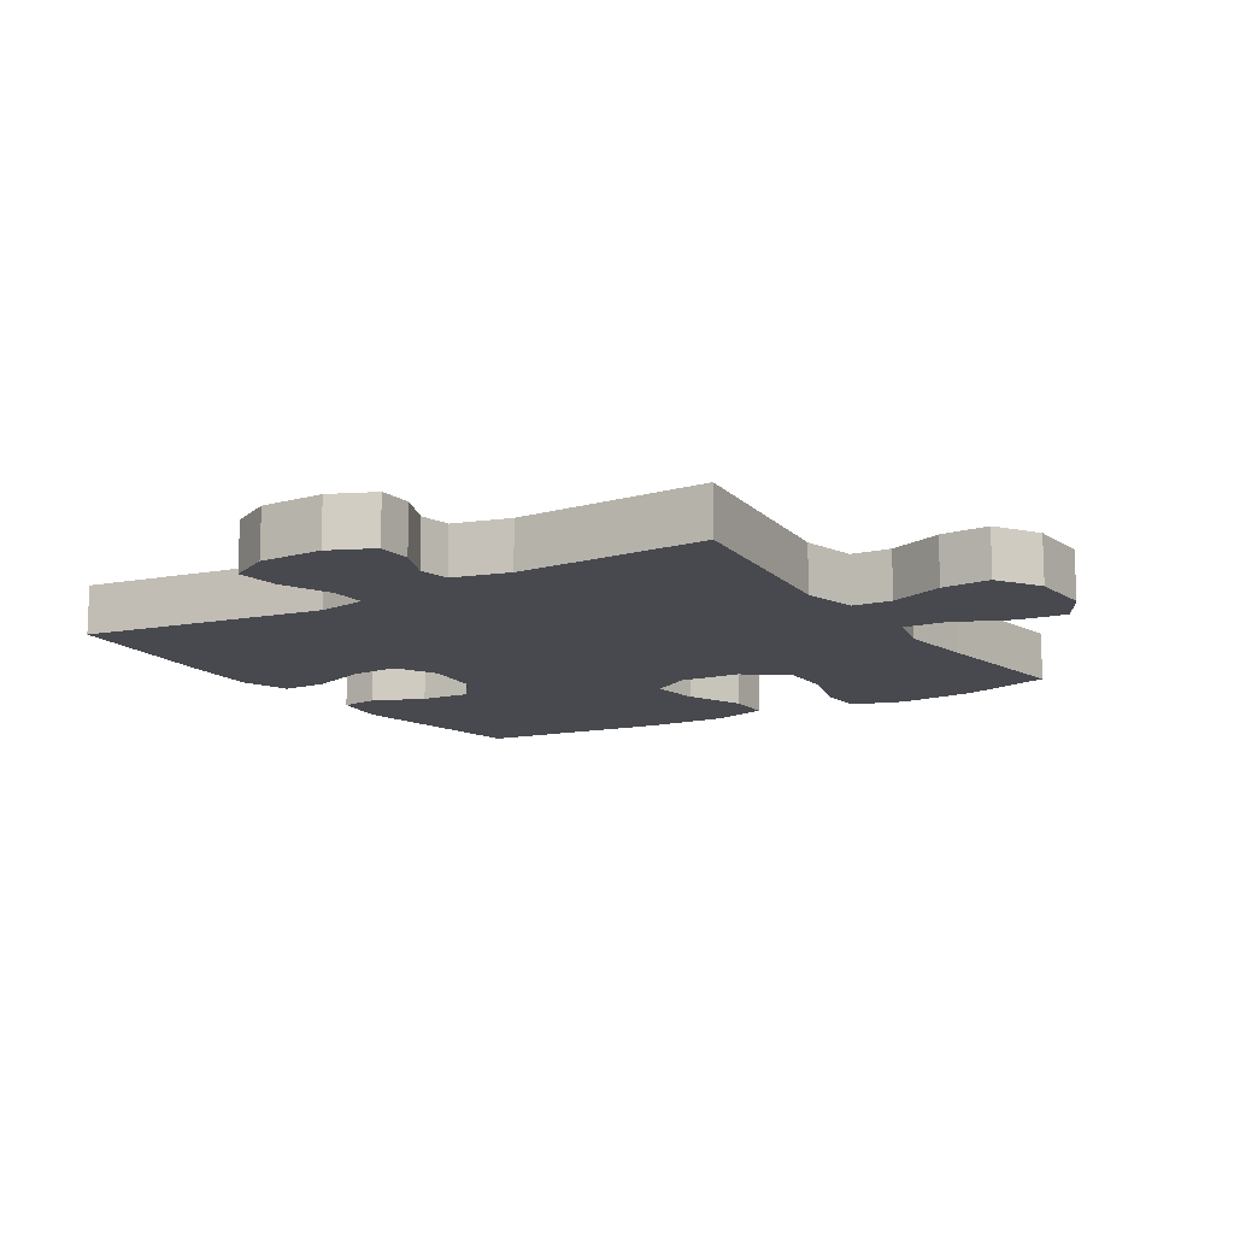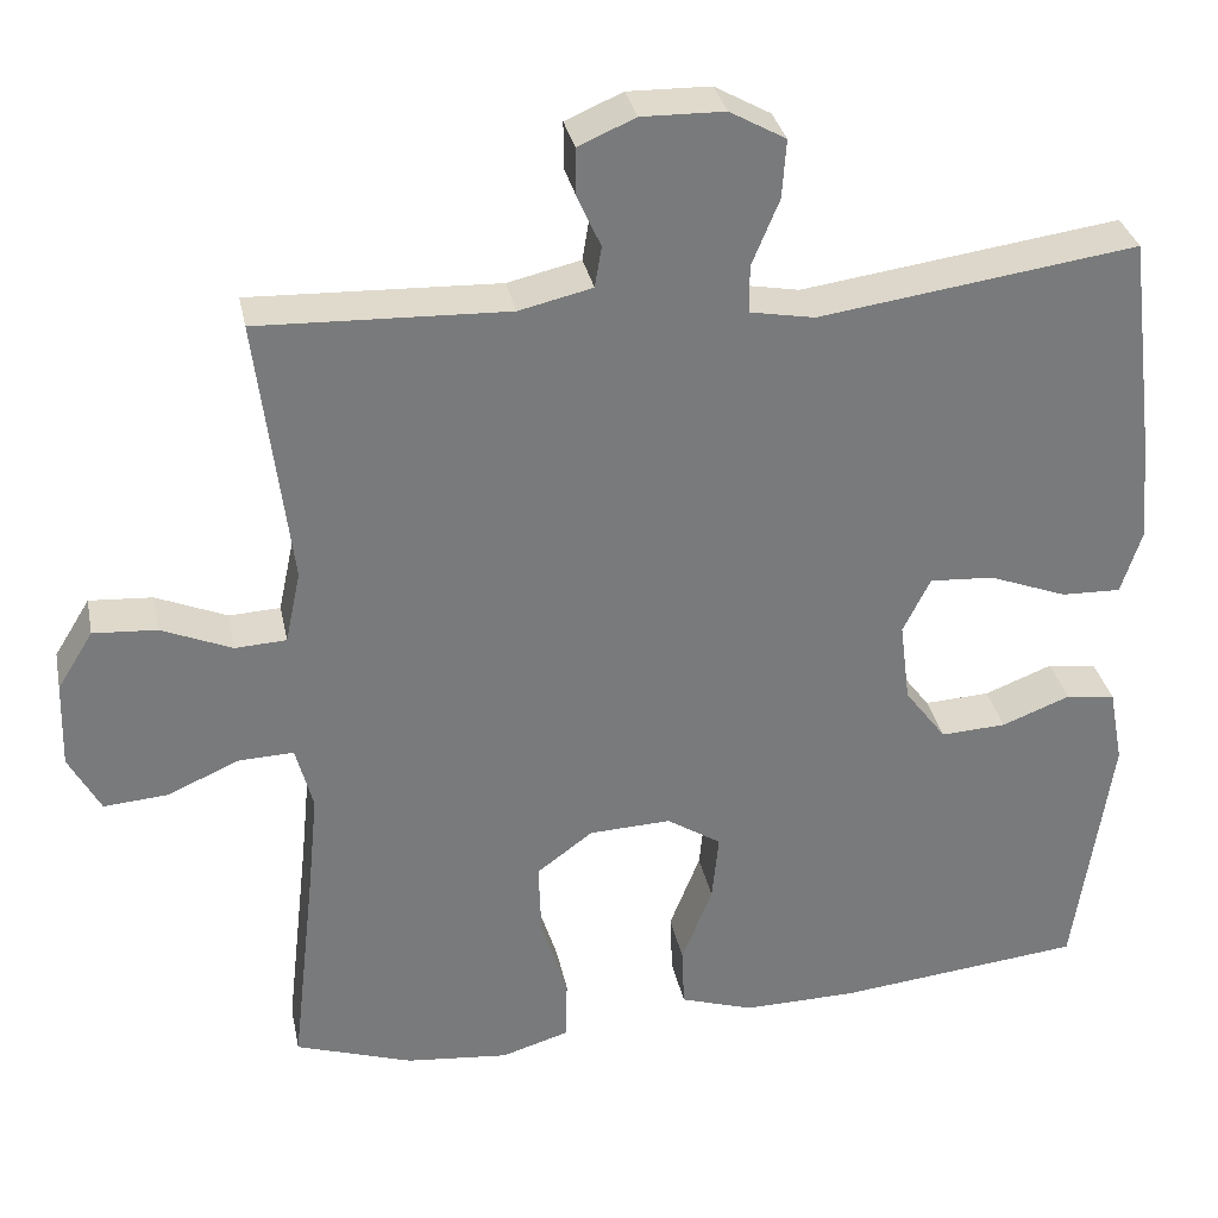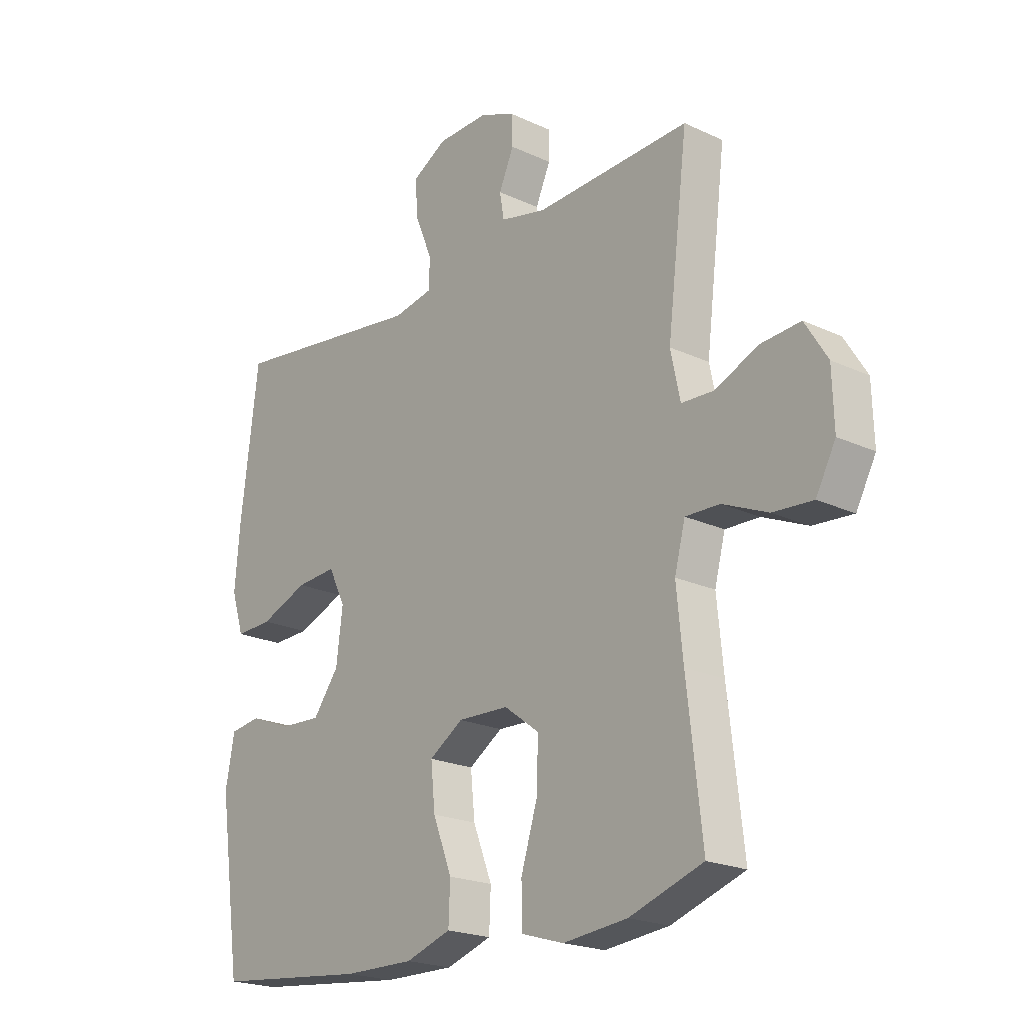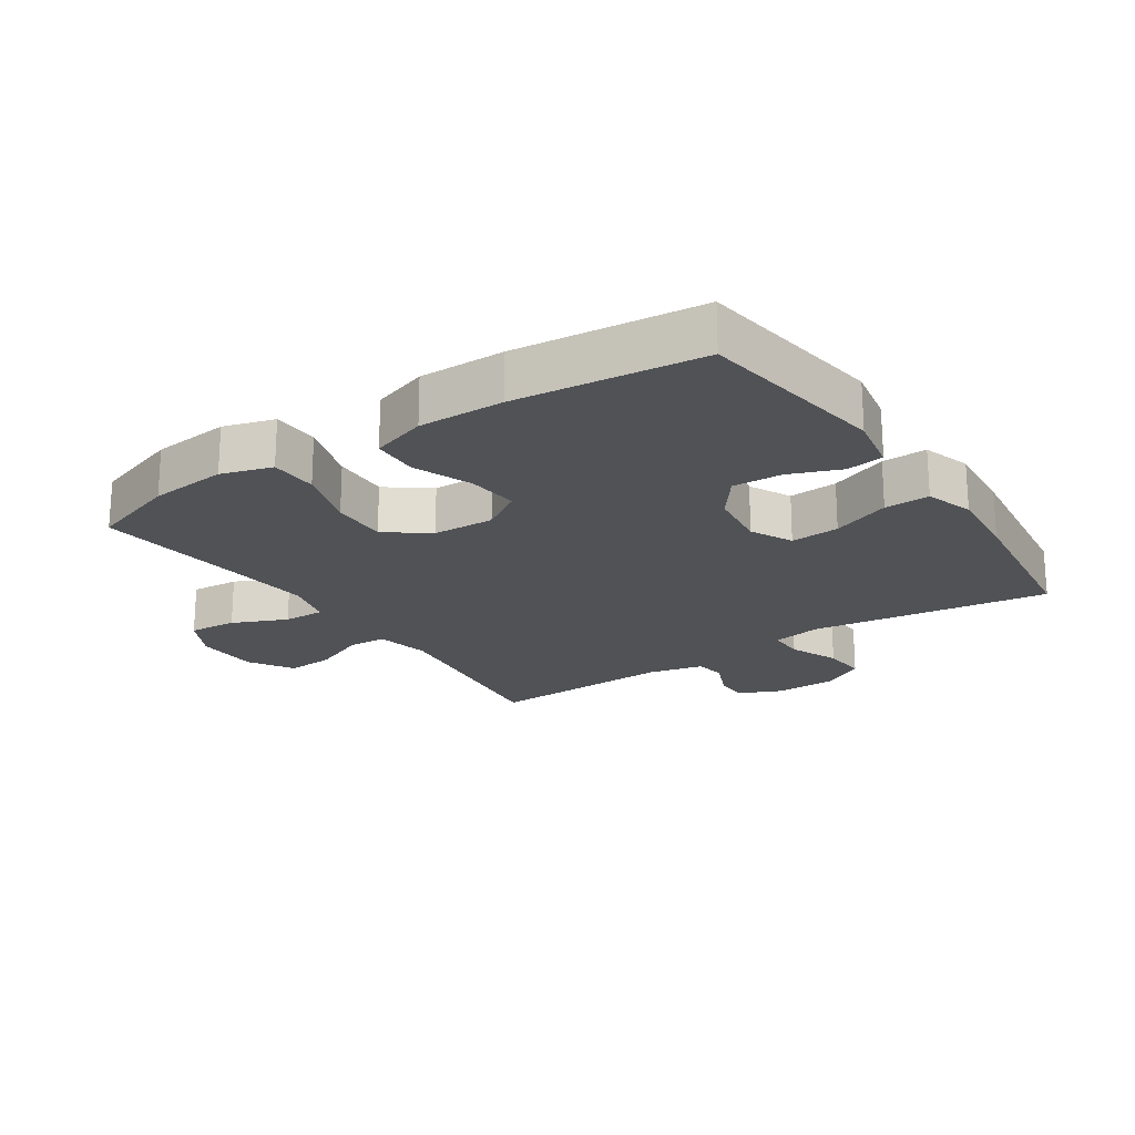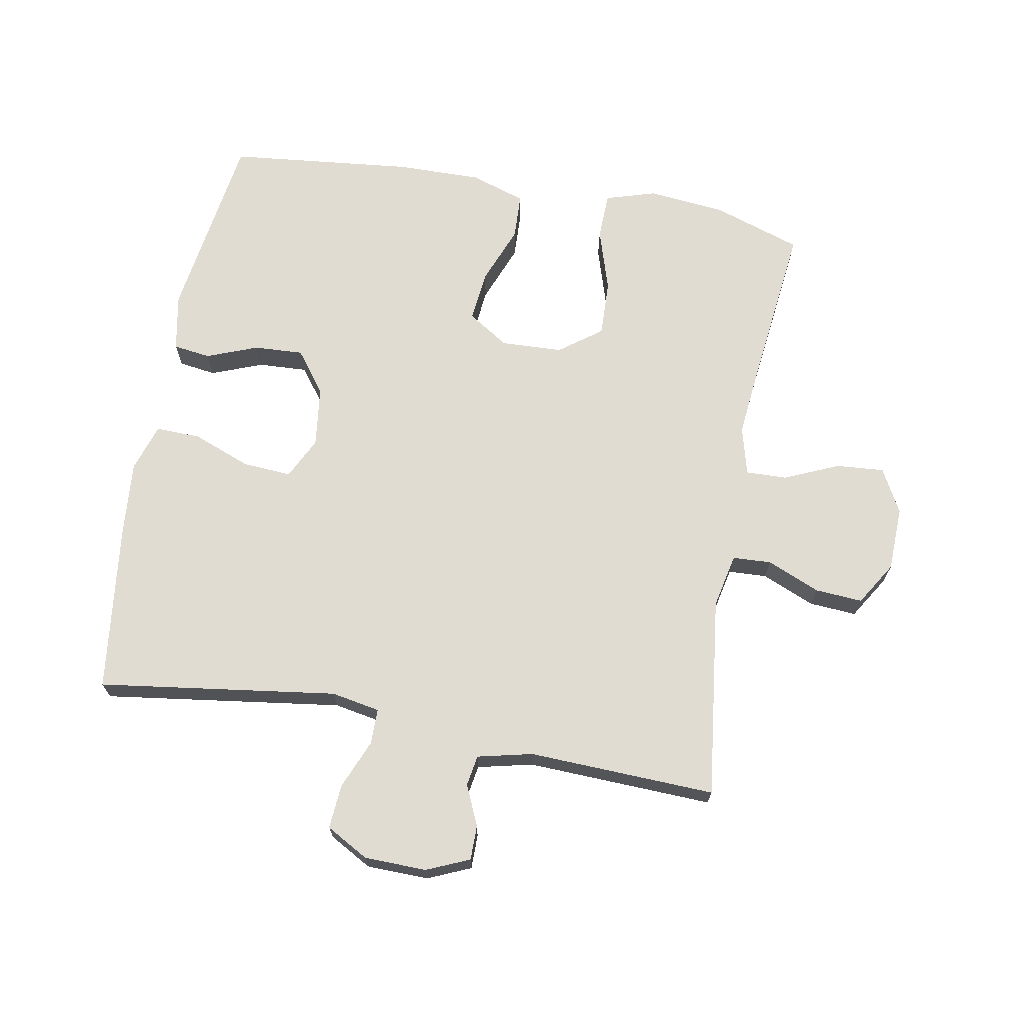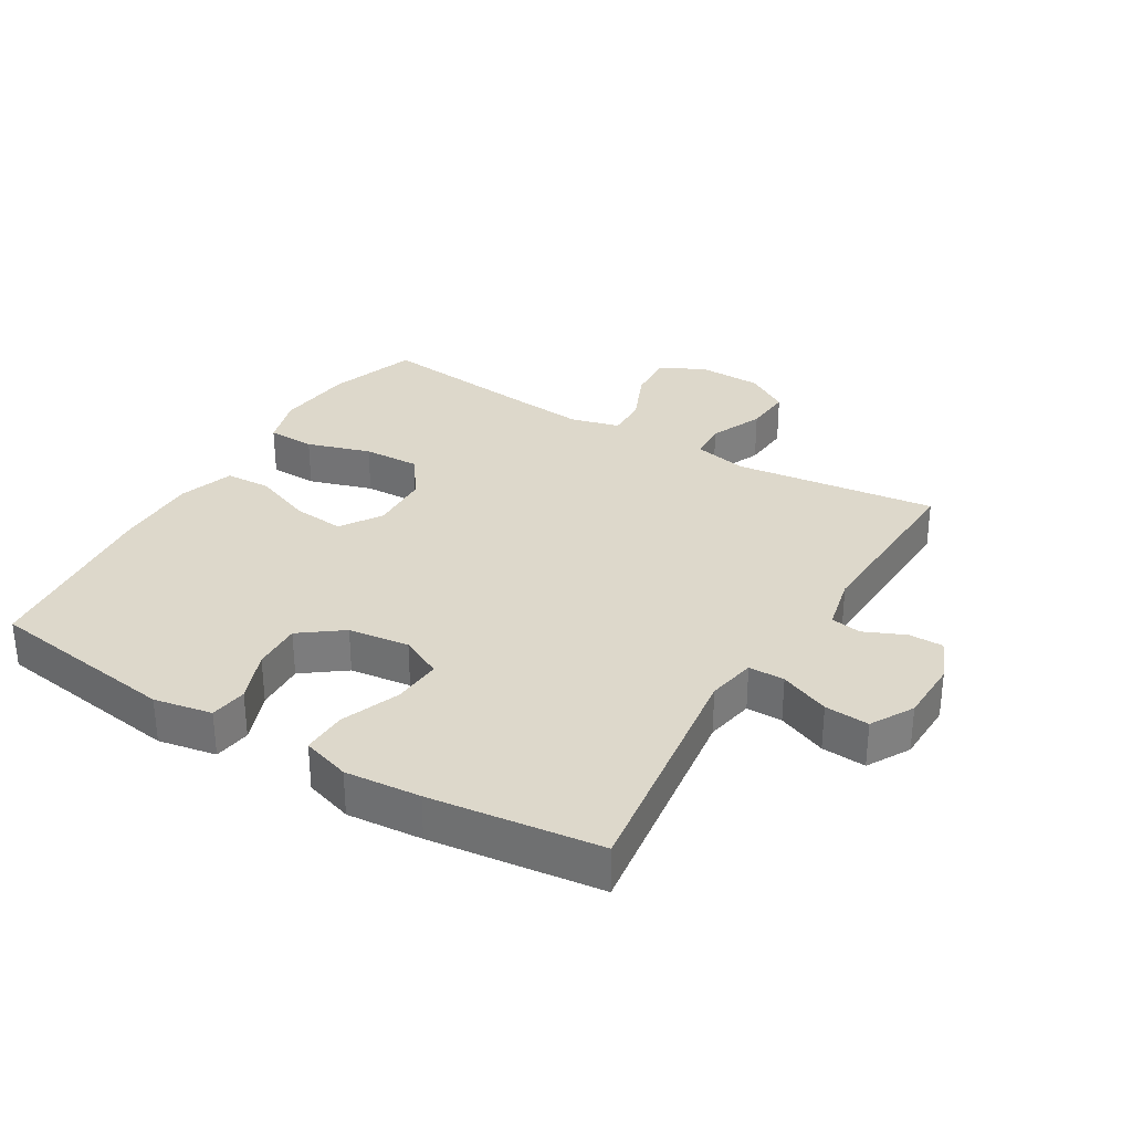
<metadata>
{"format":"obj","ext":"obj","renderer":"f3d","projection":"perspective","resolution":1024,"background":"white","views":[{"elev":-12.6,"azim":32.0,"up":"+Y"},{"elev":32.4,"azim":168.6,"up":"+Z"},{"elev":-21.2,"azim":50.2,"up":"+Z"},{"elev":-20.8,"azim":-146.2,"up":"+Y"},{"elev":69.1,"azim":10.3,"up":"+Y"},{"elev":31.5,"azim":-58.9,"up":"+Y"}]}
</metadata>
<code>
v -0.5 0.07 0.5
v -0.127 0.07 0.448
v -0.051 0.07 0.462
v -0.051 0.07 0.518
v -0.083 0.07 0.595
v -0.088 0.07 0.664
v -0.022 0.07 0.701
v 0.075 0.07 0.703
v 0.142 0.07 0.674
v 0.142 0.07 0.62
v 0.114 0.07 0.557
v 0.122 0.07 0.509
v 0.208 0.07 0.489
v 0.5 0.07 0.5
v 0.461 0.07 0.185
v 0.479 0.07 0.1
v 0.539 0.07 0.097
v 0.622 0.07 0.132
v 0.696 0.07 0.137
v 0.738 0.07 0.069
v 0.741 0.07 -0.032
v 0.704 0.07 -0.101
v 0.629 0.07 -0.095
v 0.544 0.07 -0.058
v 0.48 0.07 -0.056
v 0.46 0.07 -0.132
v 0.472 0.07 -0.253
v 0.5 0.07 -0.5
v 0.362 0.07 -0.546
v 0.241 0.07 -0.558
v 0.162 0.07 -0.534
v 0.16 0.07 -0.46
v 0.191 0.07 -0.361
v 0.194 0.07 -0.273
v 0.128 0.07 -0.224
v 0.032 0.07 -0.22
v -0.032 0.07 -0.261
v -0.024 0.07 -0.341
v 0.012 0.07 -0.433
v 0.009 0.07 -0.505
v -0.077 0.07 -0.533
v -0.21 0.07 -0.531
v -0.5 0.07 -0.5
v -0.543 0.07 -0.202
v -0.526 0.07 -0.112
v -0.468 0.07 -0.104
v -0.388 0.07 -0.135
v -0.311 0.07 -0.139
v -0.262 0.07 -0.074
v -0.25 0.07 0.021
v -0.282 0.07 0.086
v -0.358 0.07 0.081
v -0.449 0.07 0.046
v -0.519 0.07 0.044
v -0.543 0.07 0.119
v -0.533 0.07 0.236
v -0.5 0 0.5
v -0.127 0 0.448
v -0.051 0 0.462
v -0.051 0 0.518
v -0.083 0 0.595
v -0.088 0 0.664
v -0.022 0 0.701
v 0.075 0 0.703
v 0.142 0 0.674
v 0.142 0 0.62
v 0.114 0 0.557
v 0.122 0 0.509
v 0.208 0 0.489
v 0.5 0 0.5
v 0.461 0 0.185
v 0.479 0 0.1
v 0.539 0 0.097
v 0.622 0 0.132
v 0.696 0 0.137
v 0.738 0 0.069
v 0.741 0 -0.032
v 0.704 0 -0.101
v 0.629 0 -0.095
v 0.544 0 -0.058
v 0.48 0 -0.056
v 0.46 0 -0.132
v 0.472 0 -0.253
v 0.5 0 -0.5
v 0.362 0 -0.546
v 0.241 0 -0.558
v 0.162 0 -0.534
v 0.16 0 -0.46
v 0.191 0 -0.361
v 0.194 0 -0.273
v 0.128 0 -0.224
v 0.032 0 -0.22
v -0.032 0 -0.261
v -0.024 0 -0.341
v 0.012 0 -0.433
v 0.009 0 -0.505
v -0.077 0 -0.533
v -0.21 0 -0.531
v -0.5 0 -0.5
v -0.543 0 -0.202
v -0.526 0 -0.112
v -0.468 0 -0.104
v -0.388 0 -0.135
v -0.311 0 -0.139
v -0.262 0 -0.074
v -0.25 0 0.021
v -0.282 0 0.086
v -0.358 0 0.081
v -0.449 0 0.046
v -0.519 0 0.044
v -0.543 0 0.119
v -0.533 0 0.236
f 56 1 2
f 55 56 2
f 54 55 2
f 53 54 2
f 52 53 2
f 51 52 2 3
f 50 51 3
f 49 50 3
f 45 46 47
f 44 45 47
f 43 44 47
f 42 43 47
f 41 42 47
f 40 41 47
f 39 40 47
f 38 39 47
f 37 38 47 48
f 36 37 48 49
f 31 32 33
f 30 31 33
f 29 30 33
f 28 29 33
f 27 28 33
f 26 27 33 34
f 25 26 34 35
f 22 23 24
f 21 22 24
f 20 21 24
f 19 20 24
f 18 19 24
f 17 18 24
f 16 17 24 25
f 36 49 3
f 35 36 3
f 25 35 3
f 16 25 3
f 15 16 3
f 9 10 11
f 8 9 11
f 7 8 11
f 6 7 11
f 5 6 11
f 4 5 11
f 4 11 12
f 3 4 12 13
f 3 13 14 15
f 58 57 112
f 58 112 111
f 58 111 110
f 58 110 109
f 58 109 108
f 59 58 108 107
f 59 107 106
f 59 106 105
f 103 102 101
f 103 101 100
f 103 100 99
f 103 99 98
f 103 98 97
f 103 97 96
f 103 96 95
f 103 95 94
f 104 103 94 93
f 105 104 93 92
f 89 88 87
f 89 87 86
f 89 86 85
f 89 85 84
f 89 84 83
f 90 89 83 82
f 91 90 82 81
f 80 79 78
f 80 78 77
f 80 77 76
f 80 76 75
f 80 75 74
f 80 74 73
f 81 80 73 72
f 59 105 92
f 59 92 91
f 59 91 81
f 59 81 72
f 59 72 71
f 67 66 65
f 67 65 64
f 67 64 63
f 67 63 62
f 67 62 61
f 67 61 60
f 68 67 60
f 69 68 60 59
f 71 70 69 59
f 1 57 58 2
f 2 58 59 3
f 3 59 60 4
f 4 60 61 5
f 5 61 62 6
f 6 62 63 7
f 7 63 64 8
f 8 64 65 9
f 9 65 66 10
f 10 66 67 11
f 11 67 68 12
f 12 68 69 13
f 13 69 70 14
f 14 70 71 15
f 15 71 72 16
f 16 72 73 17
f 17 73 74 18
f 18 74 75 19
f 19 75 76 20
f 20 76 77 21
f 21 77 78 22
f 22 78 79 23
f 23 79 80 24
f 24 80 81 25
f 25 81 82 26
f 26 82 83 27
f 27 83 84 28
f 28 84 85 29
f 29 85 86 30
f 30 86 87 31
f 31 87 88 32
f 32 88 89 33
f 33 89 90 34
f 34 90 91 35
f 35 91 92 36
f 36 92 93 37
f 37 93 94 38
f 38 94 95 39
f 39 95 96 40
f 40 96 97 41
f 41 97 98 42
f 42 98 99 43
f 43 99 100 44
f 44 100 101 45
f 45 101 102 46
f 46 102 103 47
f 47 103 104 48
f 48 104 105 49
f 49 105 106 50
f 50 106 107 51
f 51 107 108 52
f 52 108 109 53
f 53 109 110 54
f 54 110 111 55
f 55 111 112 56
f 56 112 57 1

</code>
